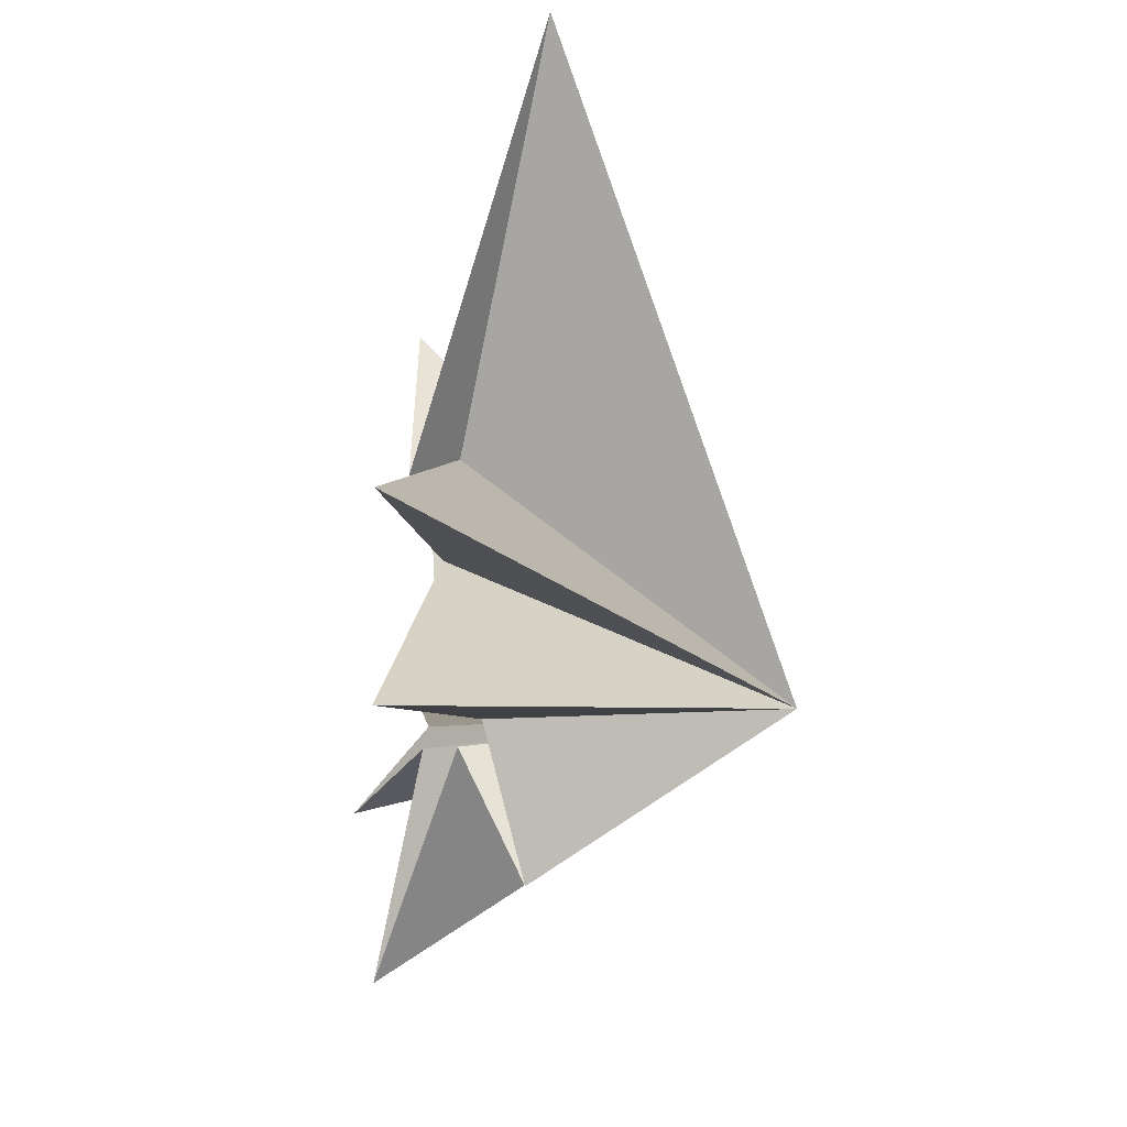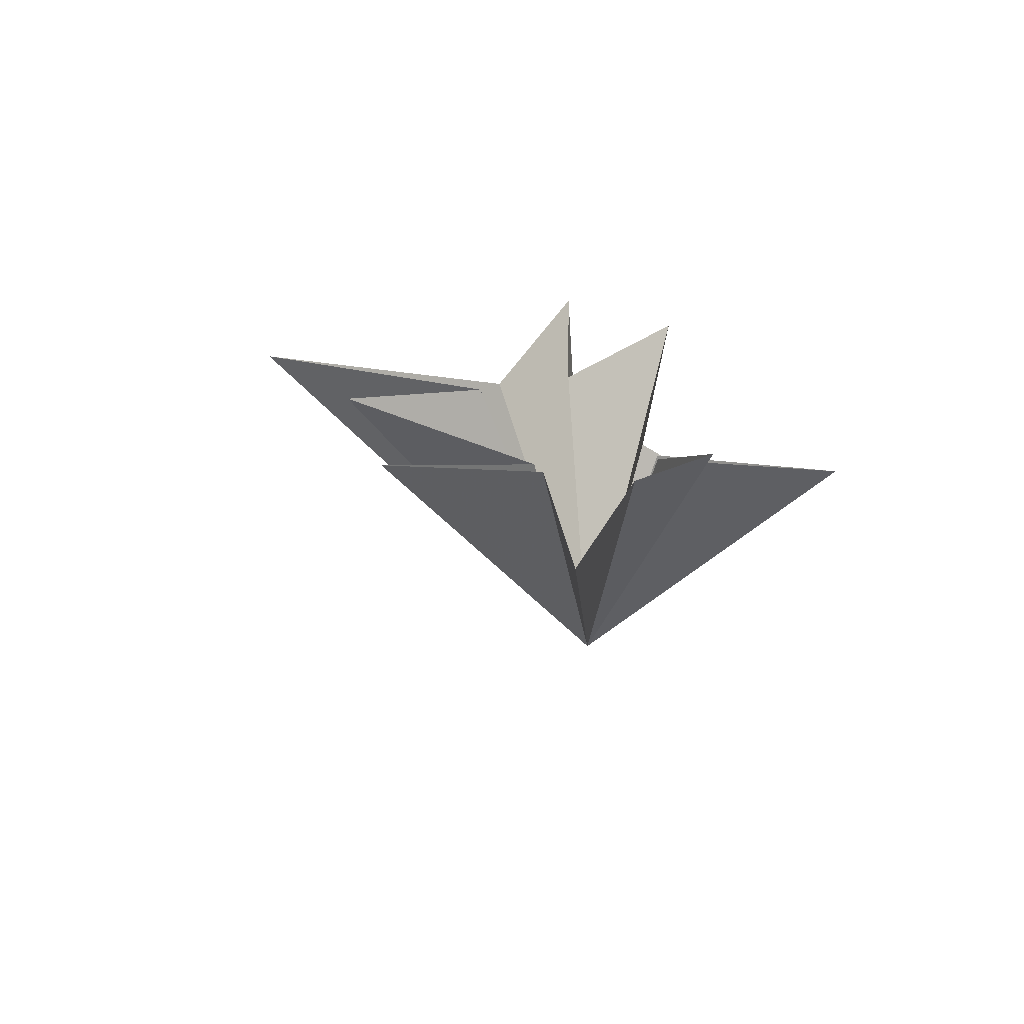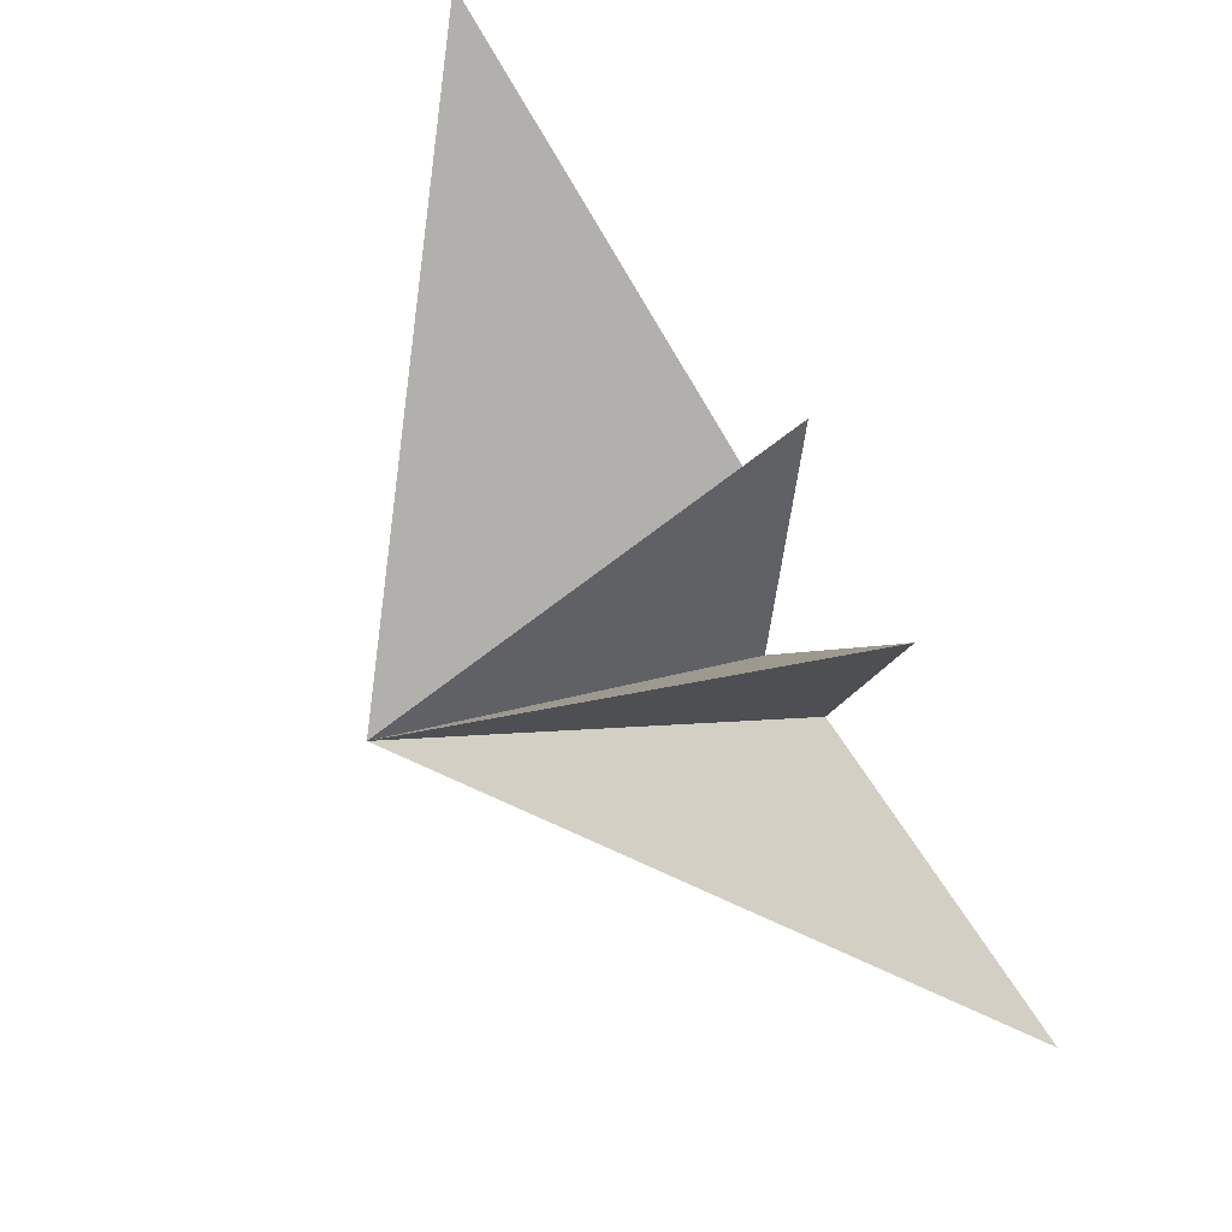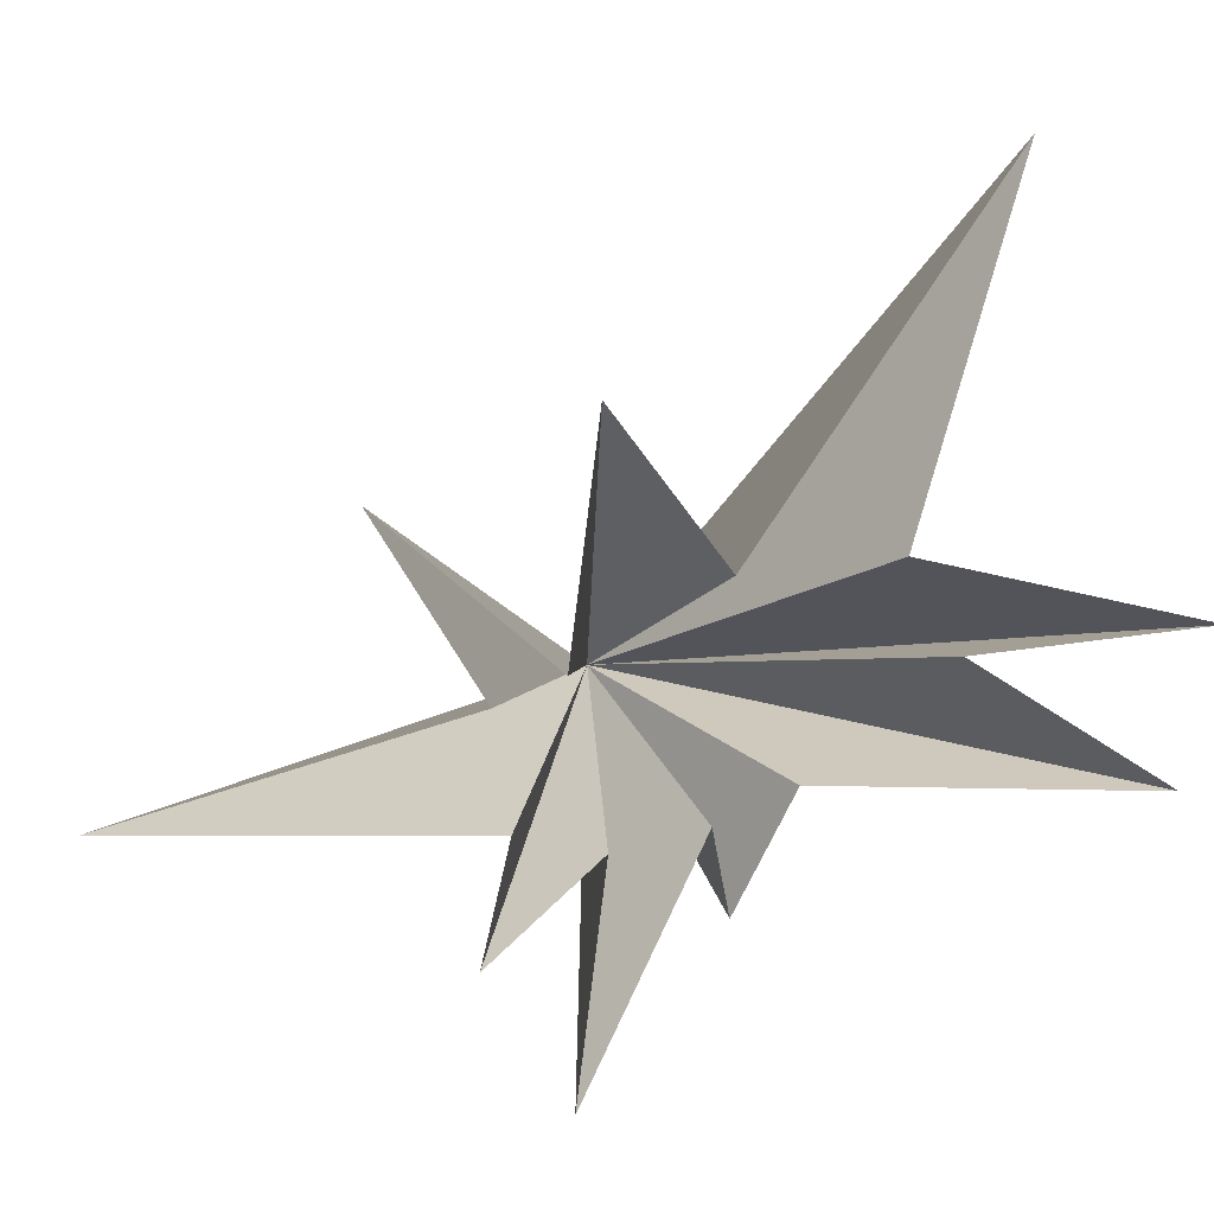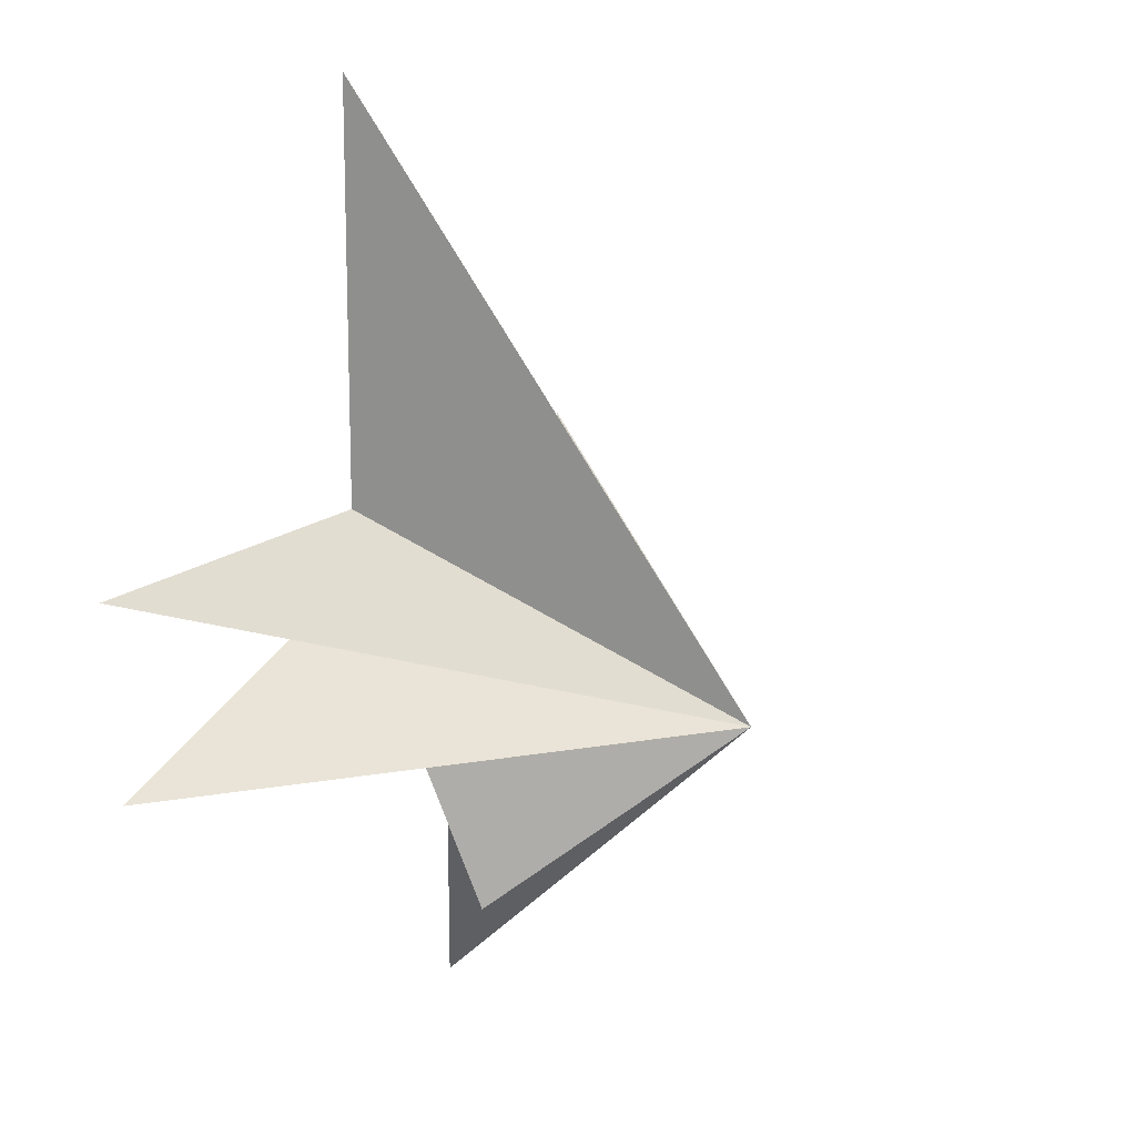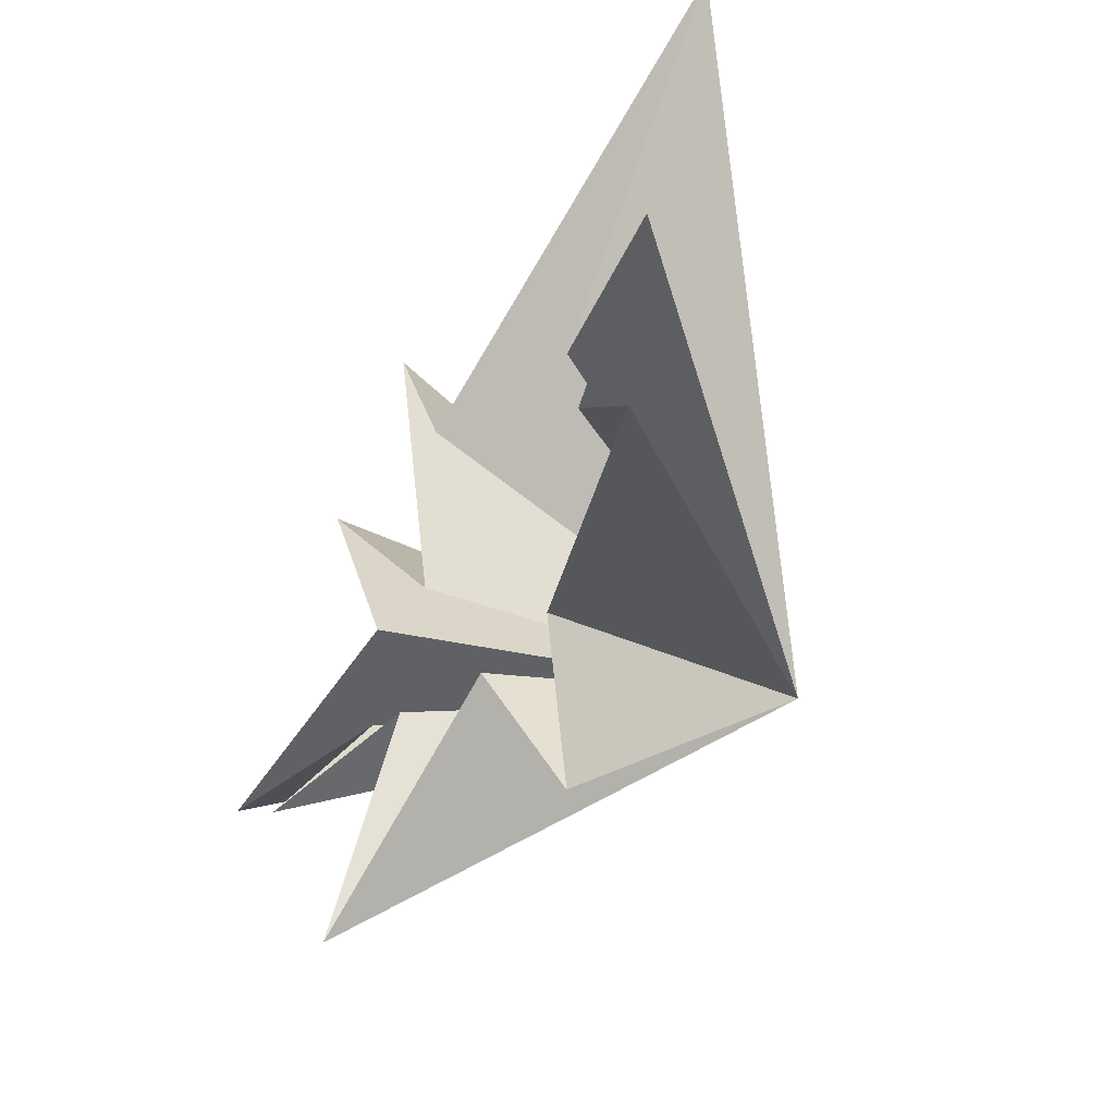
<metadata>
{"format":"obj","ext":"obj","renderer":"f3d","projection":"perspective","resolution":1024,"background":"white","views":[{"elev":-11.3,"azim":-6.5,"up":"+Y"},{"elev":-73.4,"azim":-100.9,"up":"+Z"},{"elev":46.7,"azim":151.7,"up":"+Y"},{"elev":21.7,"azim":-119.7,"up":"+Y"},{"elev":-3.2,"azim":19.2,"up":"+Y"},{"elev":-33.3,"azim":-27.9,"up":"+Y"}]}
</metadata>
<code>
v 0.1865 0.6533 -5.428
v 0.2354 0.09365 -12.02
v 0.05837 -1.484 -5.181
v -1.209 -2.931 -6.415
v -0.1402 -2.096 -3.583
v -0.9007 -6.096 -4.614
v 0.3029 -2.344 -1.408
v 1.338 -4.736 -0.3872
v 0.5504 -2.134 0.4349
v -1.498 -2.875 6.76
v -0.2722 -0.08071 3.037
v -1.54 0.04175 7.453
v 0.04288 1.744 2.08
v 1.146 8.081 5.019
v -0.5505 2.312 -1.575
v 0.4314 0.7926 -3.973
v 0.1514 4.281 -7.488
v -0.2506 5.39 -3.753
v 5.898 -1.73 -0.5683
f 19 10 9
f 11 10 19
f 19 12 11
f 19 9 8
f 19 8 7
f 6 19 7
f 5 19 6
f 19 14 13
f 14 19 15
f 19 13 12
f 19 5 4
f 19 4 3
f 19 3 2
f 19 2 1
f 19 1 17
f 19 17 16
f 19 16 18
f 19 18 15

</code>
